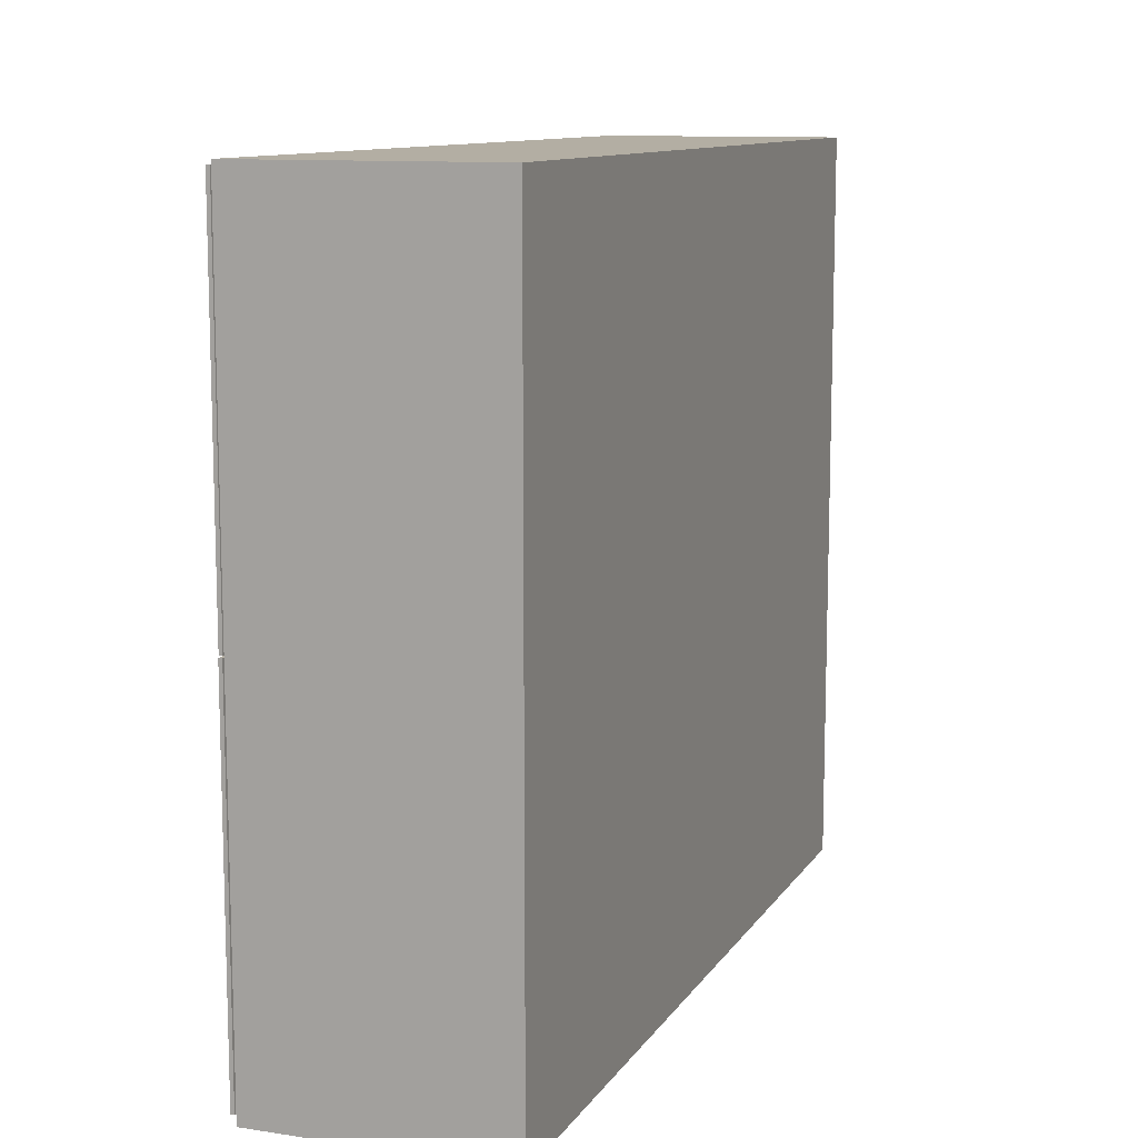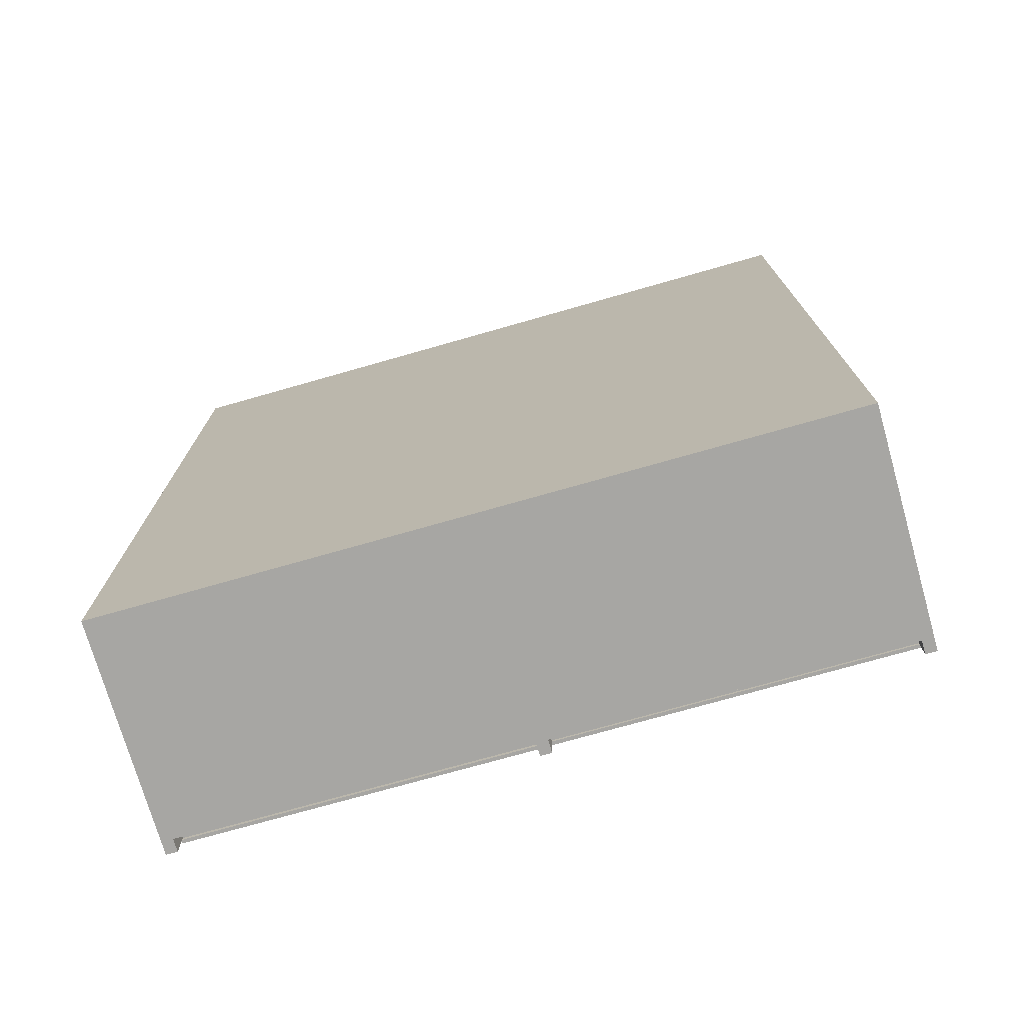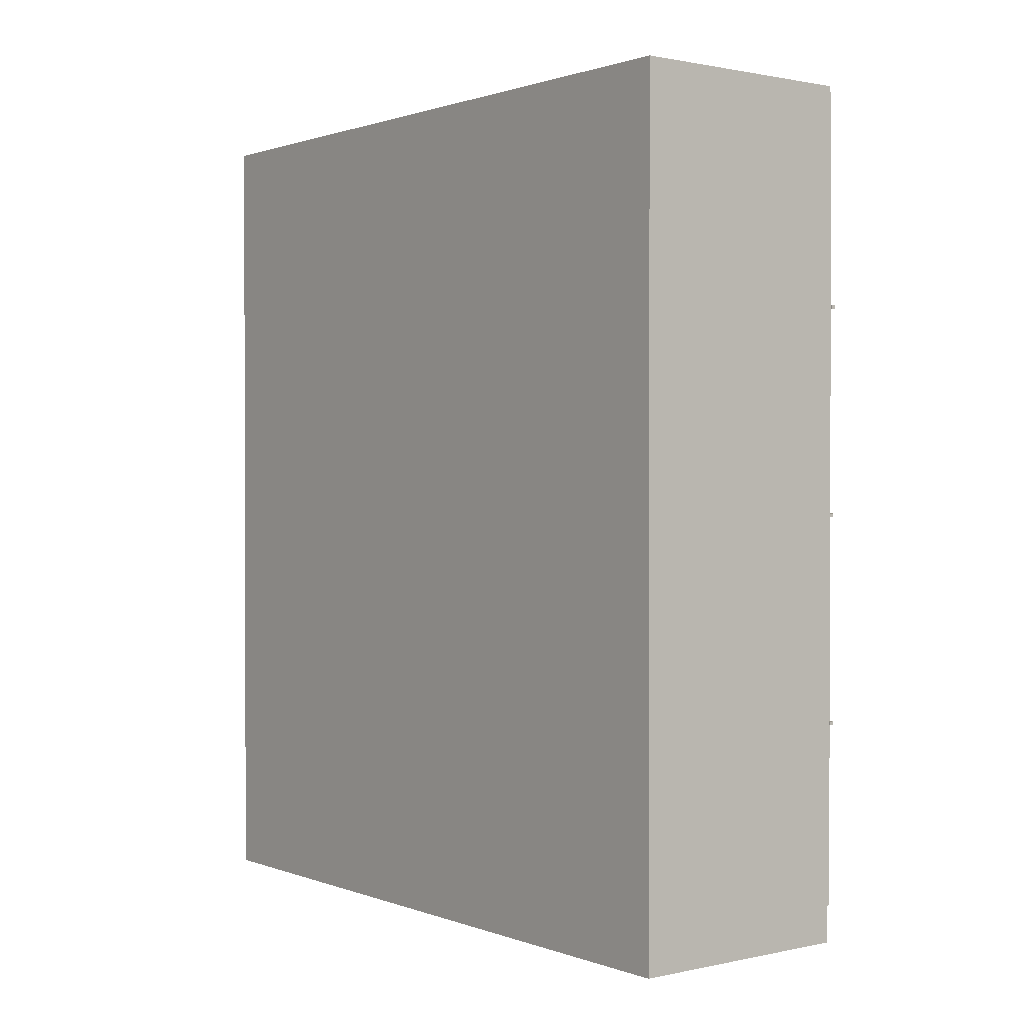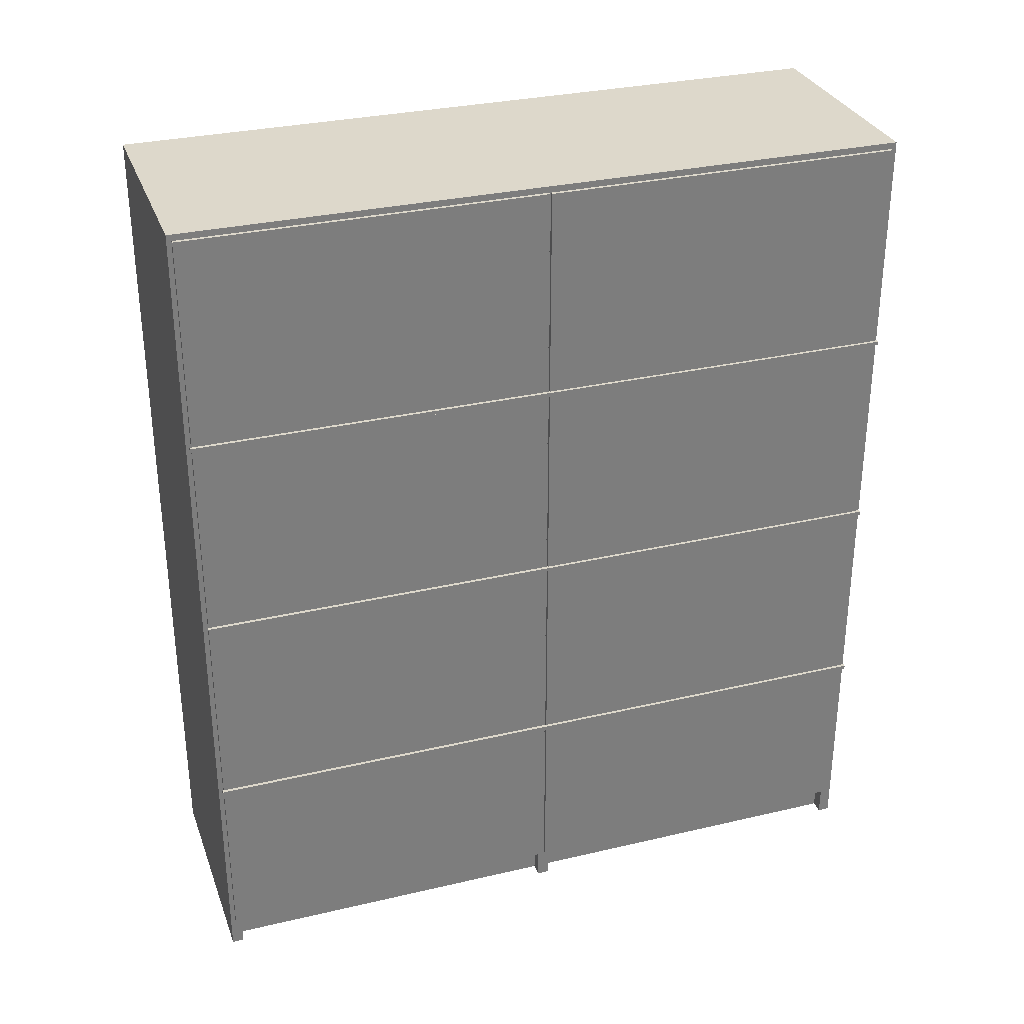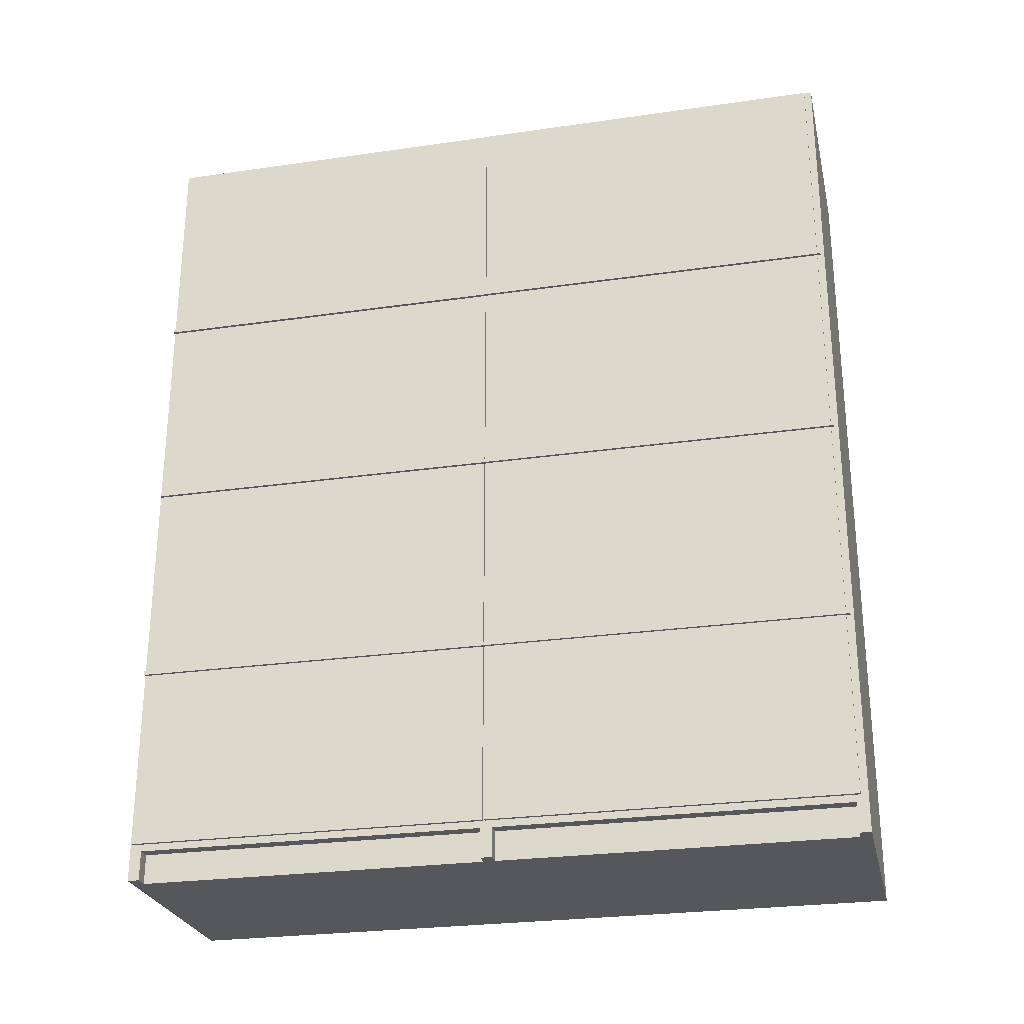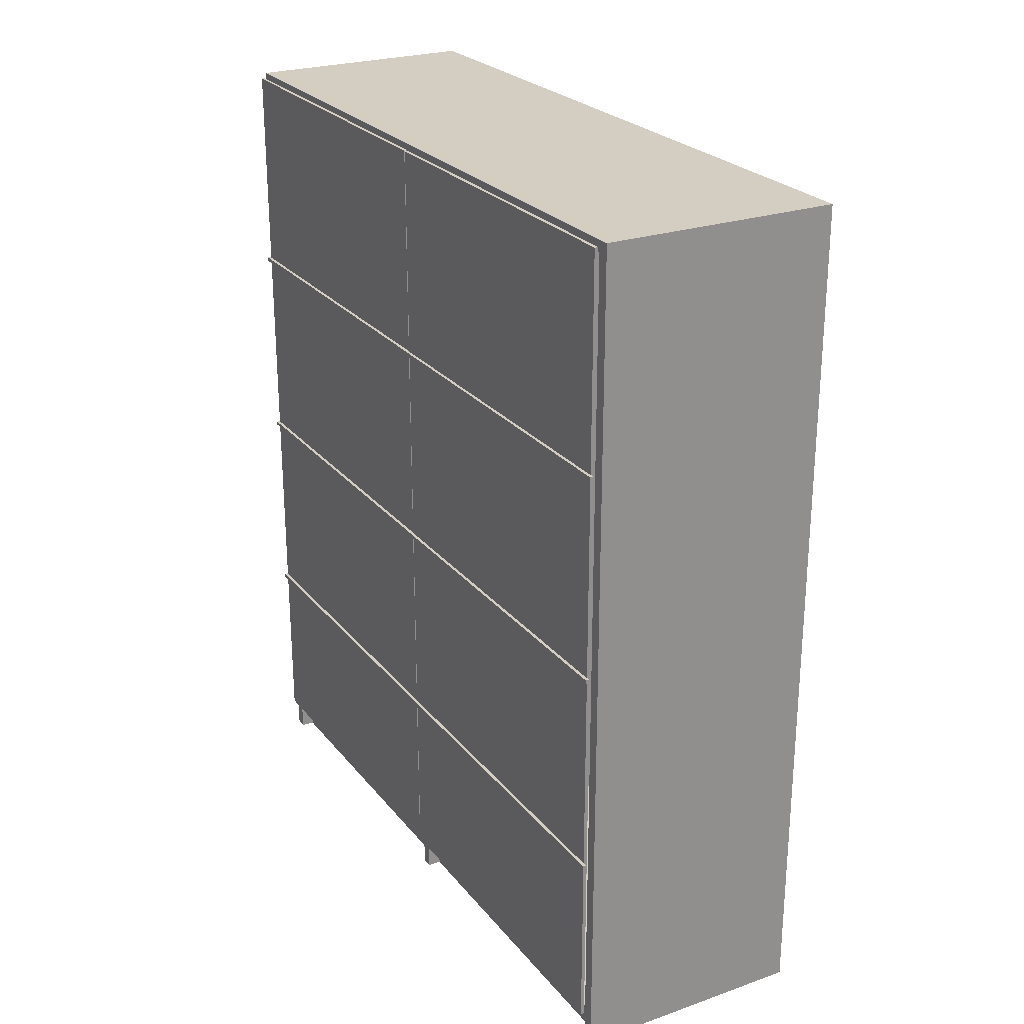
<metadata>
{"format":"obj","ext":"obj","renderer":"f3d","projection":"perspective","resolution":1024,"background":"white","views":[{"elev":10.9,"azim":-159.6,"up":"+Z"},{"elev":-74.1,"azim":-74.1,"up":"+Y"},{"elev":1.0,"azim":-37.8,"up":"+Y"},{"elev":31.1,"azim":71.5,"up":"+Y"},{"elev":-26.5,"azim":102.7,"up":"+Y"},{"elev":25.0,"azim":150.7,"up":"+Y"}]}
</metadata>
<code>
g default
v 33.91 -57.24 99.33
v 33.91 -57.24 -0.4713
v 33.91 -56.19 99.33
v 33.91 -56.19 -0.4713
v 32.93 -57.24 99.33
v 32.93 -57.24 -0.4713
v 32.93 -56.19 99.33
v 32.93 -56.19 -0.4713
v 33.91 -0.4625 99.09
v 33.91 -0.4625 -0.1988
v 33.91 0.5936 99.09
v 33.91 0.5936 -0.1988
v 32.93 -0.4625 99.09
v 32.93 -0.4625 -0.1988
v 32.93 0.5936 99.09
v 32.93 0.5936 -0.1988
v 33.01 -106.6 98.93
v 33.01 -106.6 0.6635
v 33.01 114.9 98.93
v 33.01 114.9 0.6635
v 32.03 -106.6 98.93
v 32.03 -106.6 0.6635
v 32.03 114.9 98.93
v 32.03 114.9 0.6635
v 33.91 56.32 99.48
v 33.91 56.32 -0.3244
v 33.91 57.38 99.48
v 33.91 57.38 -0.3244
v 32.93 56.32 99.48
v 32.93 56.32 -0.3244
v 32.93 57.38 99.48
v 32.93 57.38 -0.3244
v -33.96 -116.2 100.1
v -30.11 -116.2 100.1
v 27.38 -116.2 100.1
v 31.06 -116.2 100.1
v -33.96 -105.2 100.1
v -30.11 -105.2 100.1
v 27.38 -105.2 100.1
v 31.06 -105.2 100.1
v -33.96 113.2 100.1
v -30.11 113.2 100.1
v 27.38 113.2 100.1
v 31.06 113.2 100.1
v -33.96 116.2 100.1
v -30.11 116.2 100.1
v 27.38 116.2 100.1
v 31.06 116.2 100.1
v 31.06 -116.2 96.95
v -33.96 -108.2 100.1
v -30.11 -108.2 100.1
v 27.38 -108.2 100.1
v 31.06 -108.2 100.1
v 31.06 -116.2 -1.578
v -33.96 -116.2 1.574
v -30.11 -116.2 1.574
v 27.38 -116.2 1.574
v 31.06 -116.2 1.574
v -33.96 -105.2 1.574
v -30.11 -105.2 1.574
v 27.38 -105.2 1.574
v -33.96 113.2 1.574
v -30.11 113.2 1.574
v 27.38 113.2 1.574
v 31.06 113.2 1.574
v -33.96 116.2 1.574
v -30.11 116.2 1.574
v 27.38 116.2 1.574
v 31.06 116.2 1.574
v -33.96 -116.2 96.94
v -30.11 -116.2 96.94
v 27.38 -116.2 96.94
v -33.96 -105.2 96.94
v -30.11 -105.2 96.94
v 27.38 -105.2 96.94
v -33.96 113.2 96.94
v -30.11 113.2 96.94
v 27.38 113.2 96.94
v 31.06 113.2 96.94
v -33.96 116.2 96.94
v -30.11 116.2 96.94
v 27.38 116.2 96.94
v 31.06 116.2 96.94
v -33.96 -108.2 96.94
v 27.38 -108.2 96.94
v 27.38 -108.2 1.574
v -33.96 -108.2 1.574
v 31.06 -108.2 1.574
v 31.06 -105.2 1.574
v 31.06 -105.2 96.94
v 31.06 -108.2 96.94
v -33.96 -116.2 -100.1
v -30.11 -116.2 -100.1
v 27.38 -116.2 -100.1
v 31.06 -116.2 -100.1
v -33.96 -105.2 -100.1
v -30.11 -105.2 -100.1
v 27.38 -105.2 -100.1
v 31.06 -105.2 -100.1
v -33.96 113.2 -100.1
v -30.11 113.2 -100.1
v 27.38 113.2 -100.1
v 31.06 113.2 -100.1
v -33.96 116.2 -100.1
v -30.11 116.2 -100.1
v 27.38 116.2 -100.1
v 31.06 116.2 -100.1
v -33.96 -116.2 -96.95
v -30.11 -116.2 -96.95
v 27.38 -116.2 -96.95
v 31.06 -116.2 -96.95
v -33.96 -105.2 -96.95
v -30.11 -105.2 -96.95
v 27.38 -105.2 -96.95
v -33.96 113.2 -96.95
v -30.11 113.2 -96.95
v 27.38 113.2 -96.95
v 31.06 113.2 -96.95
v -33.96 116.2 -96.95
v -30.11 116.2 -96.95
v 27.38 116.2 -96.95
v 31.06 116.2 -96.95
v -33.96 -116.2 -1.581
v -30.11 -116.2 -1.581
v 27.38 -116.2 -1.581
v -33.96 -105.2 -1.581
v -30.11 -105.2 -1.581
v 27.38 -105.2 -1.581
v -33.96 113.2 -1.581
v -30.11 113.2 -1.581
v 27.38 113.2 -1.581
v 31.06 113.2 -1.581
v -33.96 116.2 -1.581
v -30.11 116.2 -1.581
v 27.38 116.2 -1.581
v 31.06 116.2 -1.581
v -33.96 -108.2 -100.1
v -30.11 -108.2 -100.1
v 27.38 -108.2 -100.1
v 31.06 -108.2 -100.1
v -33.96 -108.2 -1.581
v 27.38 -108.2 -1.581
v 27.38 -108.2 -96.95
v -33.96 -108.2 -96.95
v 31.06 -108.2 -96.95
v 31.06 -105.2 -96.95
v 31.06 -105.2 -1.581
v 31.06 -108.2 -1.581
v 33.12 -106.6 0.1358
v 33.12 -106.6 -98.13
v 33.12 114.9 0.1358
v 33.12 114.9 -98.13
v 32.14 -106.6 0.1358
v 32.14 -106.6 -98.13
v 32.14 114.9 0.1358
v 32.14 114.9 -98.13
v 33.96 -0.4625 0.3002
v 33.96 -0.4625 -98.99
v 33.96 0.5936 0.3002
v 33.96 0.5936 -98.99
v 32.98 -0.4625 0.3002
v 32.98 -0.4625 -98.99
v 32.98 0.5936 0.3002
v 32.98 0.5936 -98.99
v 33.96 -57.24 0.5384
v 33.96 -57.24 -99.26
v 33.96 -56.19 0.5384
v 33.96 -56.19 -99.26
v 32.98 -57.24 0.5384
v 32.98 -57.24 -99.26
v 32.98 -56.19 0.5384
v 32.98 -56.19 -99.26
v 33.96 56.32 0.6854
v 33.96 56.32 -99.11
v 33.96 57.38 0.6854
v 33.96 57.38 -99.11
v 32.98 56.32 0.6854
v 32.98 56.32 -99.11
v 32.98 57.38 0.6854
v 32.98 57.38 -99.11
g Box11
f 1 2 4 3
f 5 7 8 6
f 1 5 6 2
f 2 6 8 4
f 4 8 7 3
f 3 7 5 1
f 9 10 12 11
f 13 15 16 14
f 9 13 14 10
f 10 14 16 12
f 12 16 15 11
f 11 15 13 9
f 17 18 20 19
f 21 23 24 22
f 17 21 22 18
f 18 22 24 20
f 20 24 23 19
f 19 23 21 17
f 25 26 28 27
f 29 31 32 30
f 25 29 30 26
f 26 30 32 28
f 28 32 31 27
f 27 31 29 25
f 34 51 50 33
f 35 52 51 34
f 36 53 52 35
f 37 38 42 41
f 38 39 43 42
f 39 40 44 43
f 41 42 46 45
f 42 43 47 46
f 43 44 48 47
f 85 91 49 72
f 74 77 78 75
f 75 78 79 90
f 33 70 71 34
f 34 71 72 35
f 35 72 49 36
f 49 91 53 36
f 40 90 79 44
f 44 79 83 48
f 48 83 82 47
f 47 82 81 46
f 46 81 80 45
f 45 80 76 41
f 41 76 73 37
f 73 84 50 37
f 51 38 37 50
f 52 39 38 51
f 53 40 39 52
f 91 90 40 53
f 84 70 33 50
f 142 148 54 125
f 127 130 131 128
f 128 131 132 147
f 58 88 86 57
f 60 61 64 63
f 61 89 65 64
f 123 124 56 55
f 124 125 57 56
f 125 54 58 57
f 148 88 58 54
f 147 132 65 89
f 132 136 69 65
f 136 135 68 69
f 135 134 67 68
f 134 133 66 67
f 133 129 62 66
f 129 126 59 62
f 141 87 59 126
f 55 56 71 70
f 87 84 73 59
f 56 57 72 71
f 86 85 72 57
f 61 60 74 75
f 60 63 77 74
f 62 59 73 76
f 63 64 78 77
f 64 65 79 78
f 67 66 80 81
f 66 62 76 80
f 68 67 81 82
f 65 69 83 79
f 69 68 82 83
f 147 89 88 148
f 123 55 87 141
f 55 70 84 87
f 89 90 91 88
f 61 75 90 89
f 85 86 88 91
f 137 138 93 92
f 138 139 94 93
f 139 140 95 94
f 96 100 101 97
f 97 101 102 98
f 98 102 103 99
f 100 104 105 101
f 101 105 106 102
f 102 106 107 103
f 111 145 143 110
f 113 114 117 116
f 114 146 118 117
f 92 93 109 108
f 93 94 110 109
f 94 95 111 110
f 140 145 111 95
f 99 103 118 146
f 103 107 122 118
f 107 106 121 122
f 106 105 120 121
f 105 104 119 120
f 104 100 115 119
f 100 96 112 115
f 137 144 112 96
f 108 109 124 123
f 144 141 126 112
f 109 110 125 124
f 143 142 125 110
f 114 113 127 128
f 113 116 130 127
f 115 112 126 129
f 116 117 131 130
f 117 118 132 131
f 120 119 133 134
f 119 115 129 133
f 121 120 134 135
f 118 122 136 132
f 122 121 135 136
f 96 97 138 137
f 97 98 139 138
f 98 99 140 139
f 99 146 145 140
f 92 108 144 137
f 108 123 141 144
f 146 147 148 145
f 114 128 147 146
f 142 143 145 148
f 149 150 152 151
f 153 155 156 154
f 149 153 154 150
f 150 154 156 152
f 152 156 155 151
f 151 155 153 149
f 157 158 160 159
f 161 163 164 162
f 157 161 162 158
f 158 162 164 160
f 160 164 163 159
f 159 163 161 157
f 165 166 168 167
f 169 171 172 170
f 165 169 170 166
f 166 170 172 168
f 168 172 171 167
f 167 171 169 165
f 173 174 176 175
f 177 179 180 178
f 173 177 178 174
f 174 178 180 176
f 176 180 179 175
f 175 179 177 173

</code>
